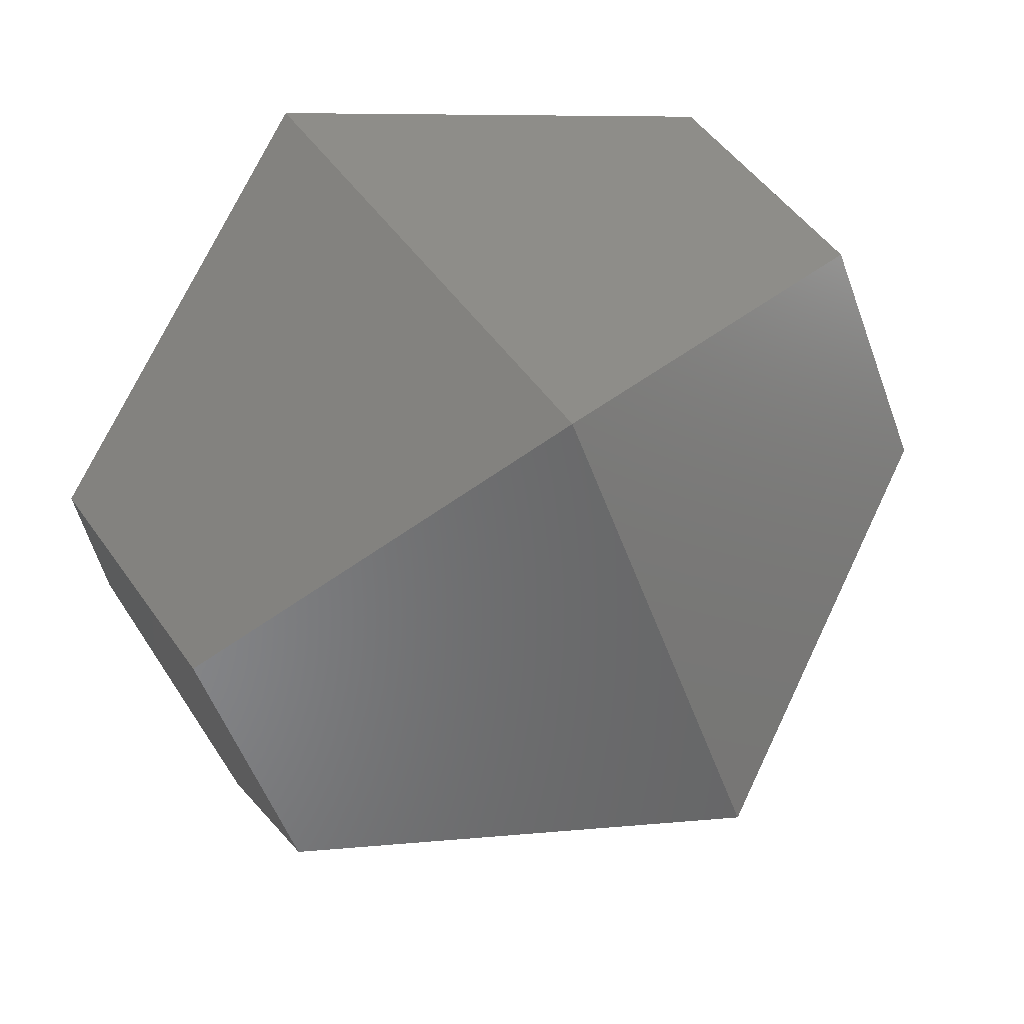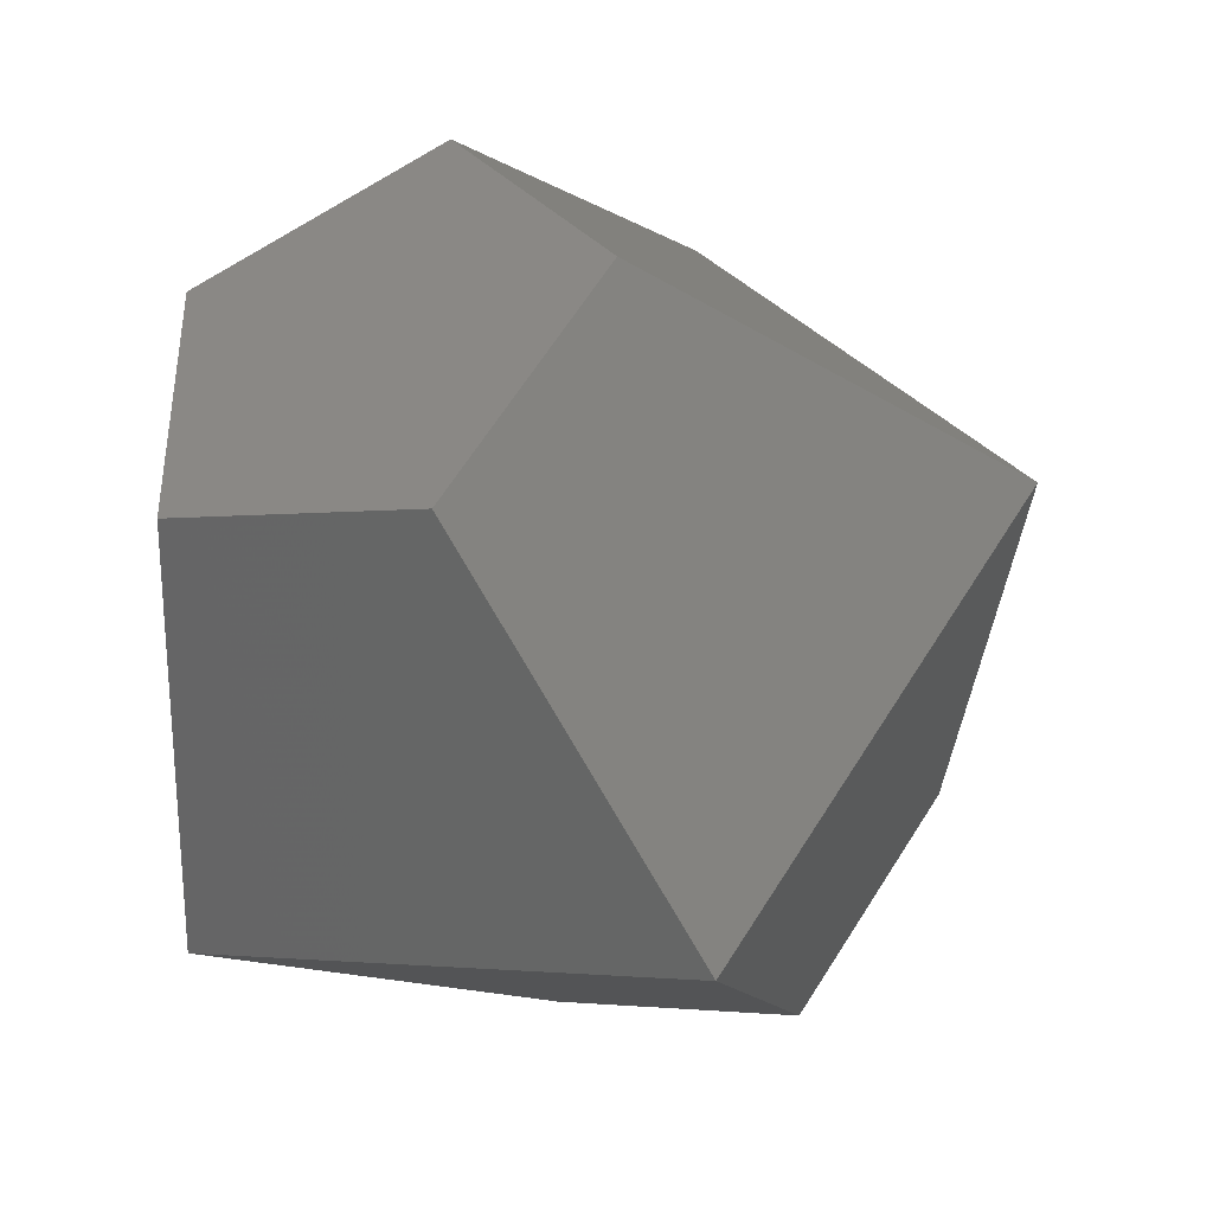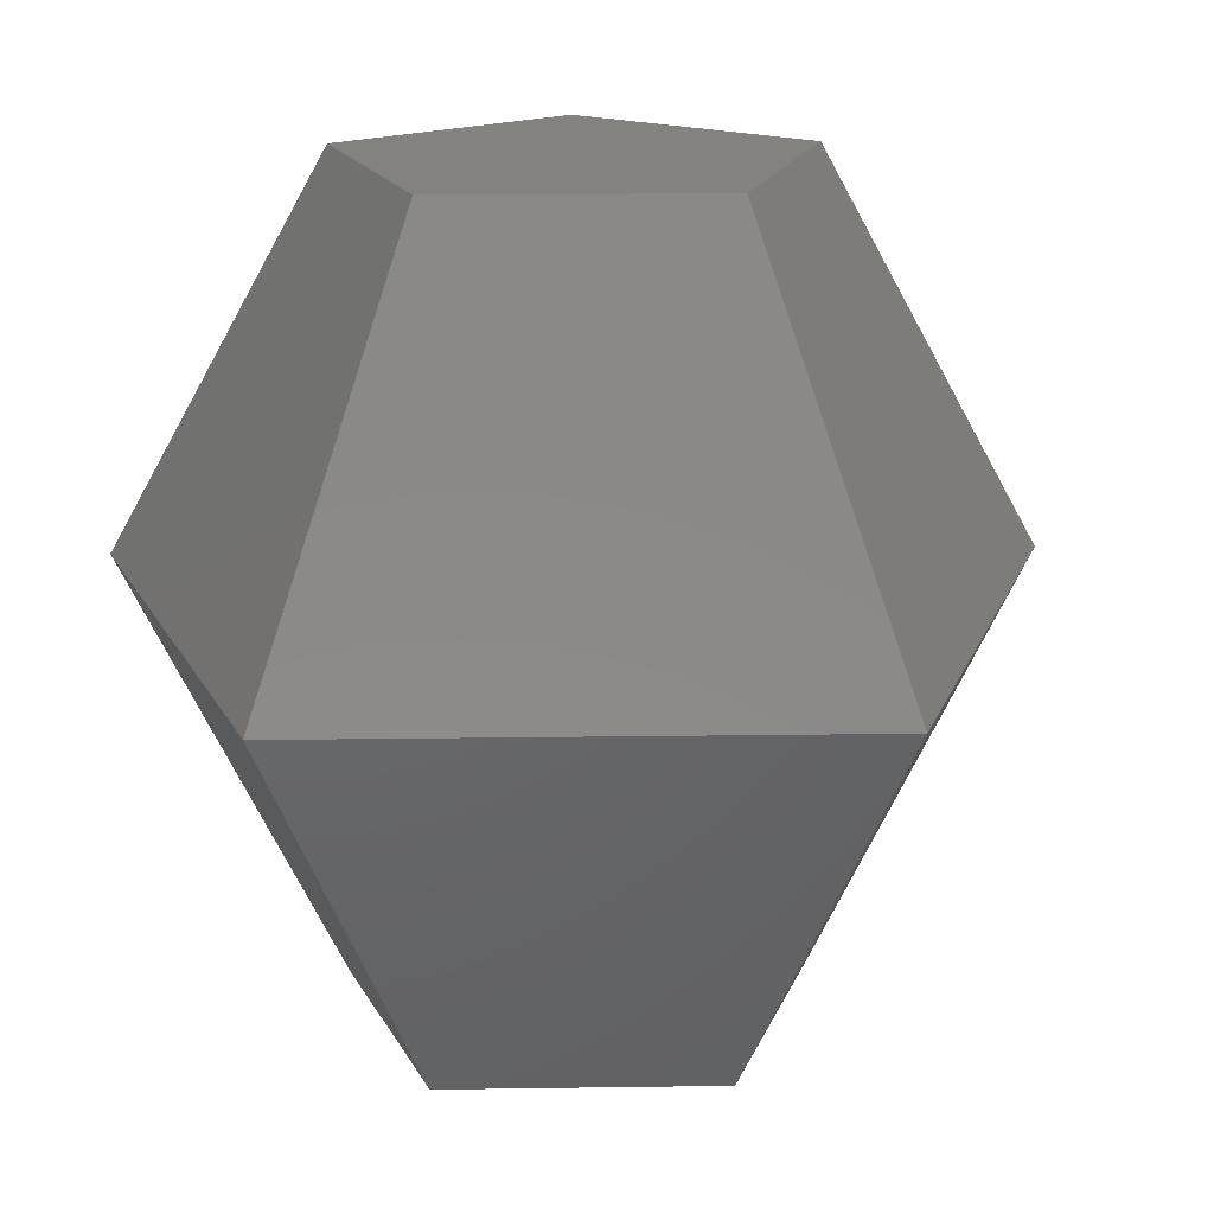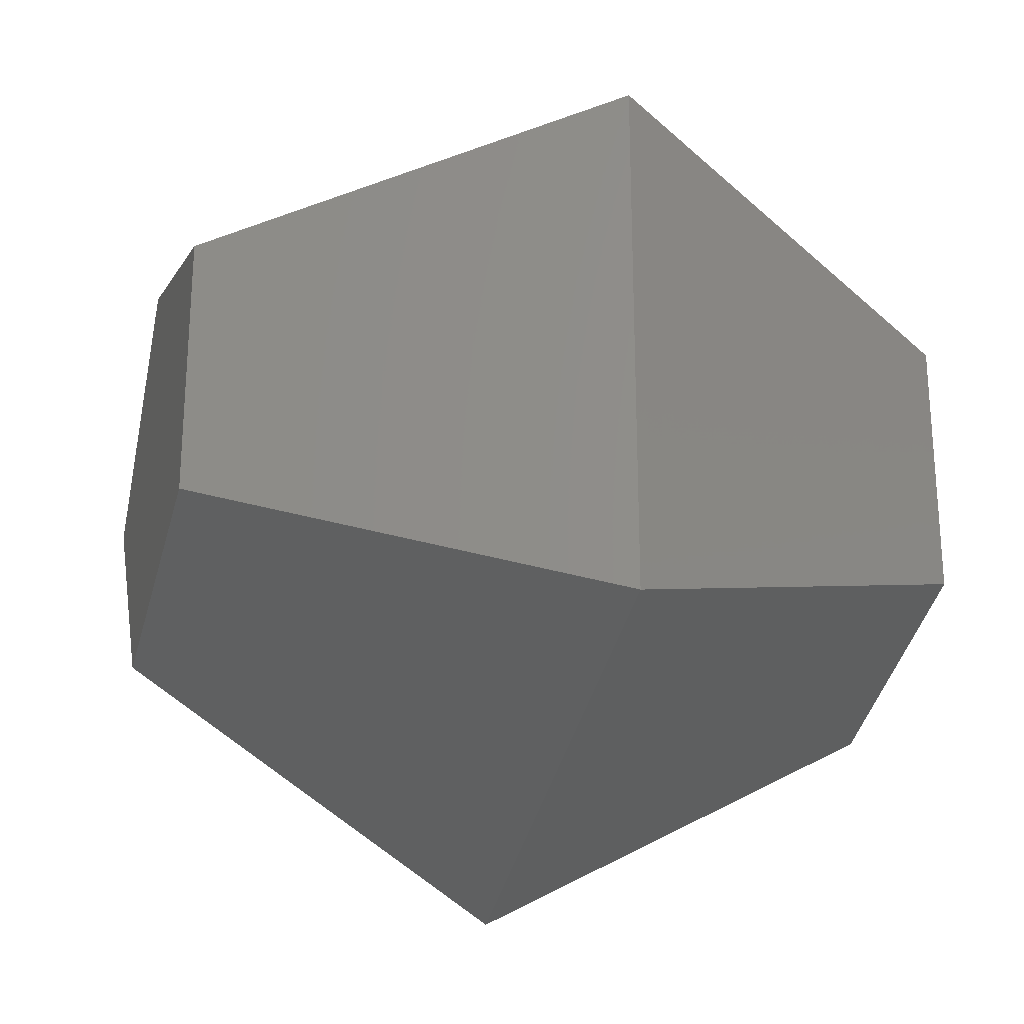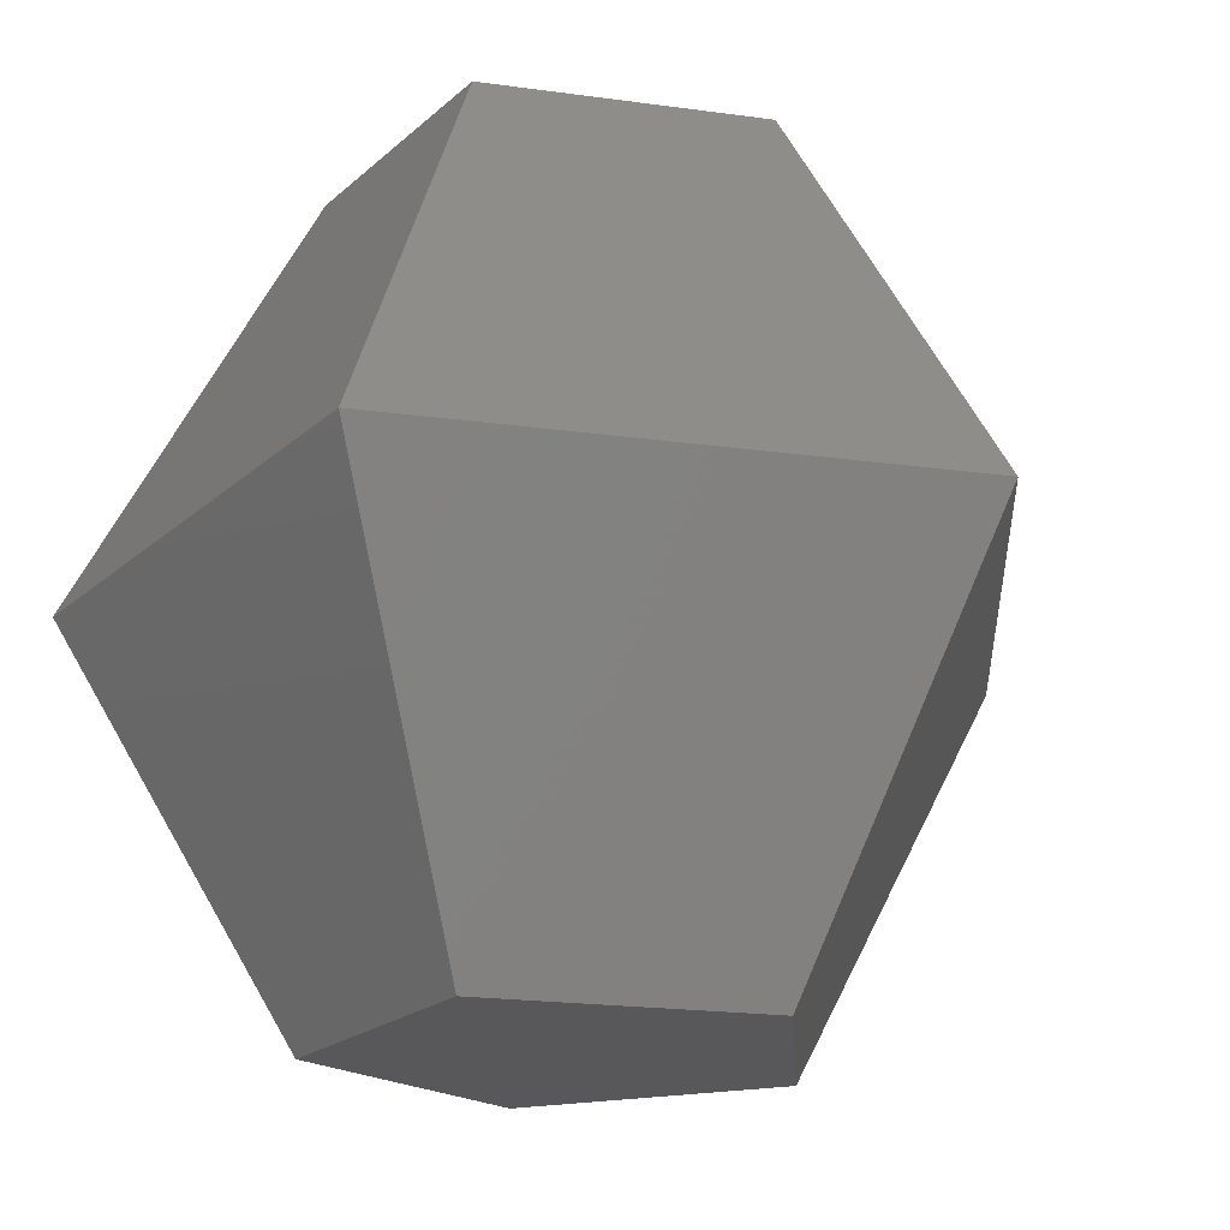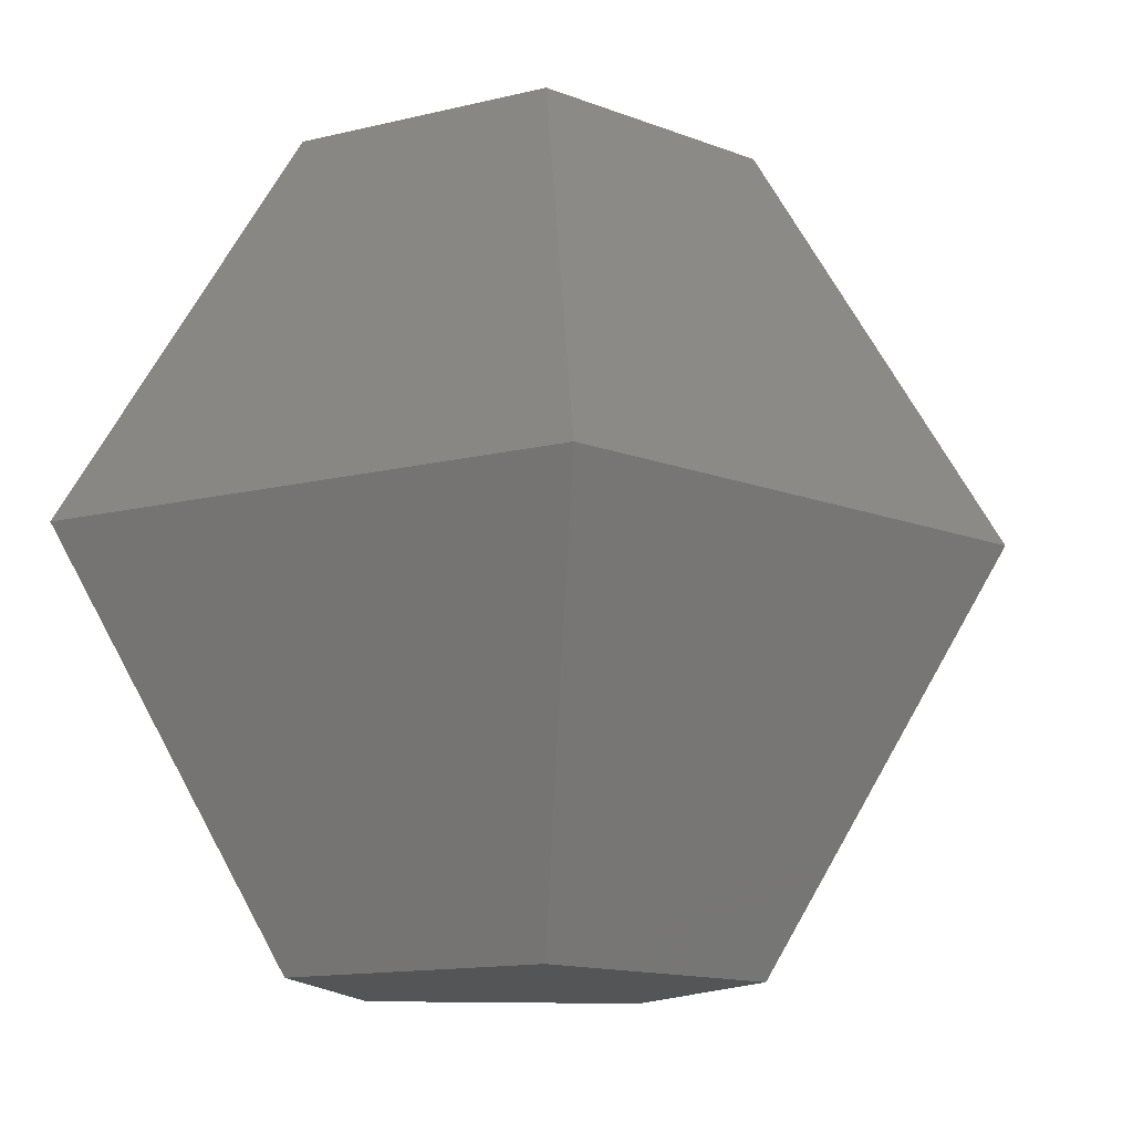
<metadata>
{"format":"stl","ext":"stl","renderer":"f3d","projection":"perspective","resolution":1024,"background":"white","views":[{"elev":69.0,"azim":55.4,"up":"+Y"},{"elev":-40.4,"azim":23.9,"up":"+Y"},{"elev":17.7,"azim":52.4,"up":"+Z"},{"elev":-25.7,"azim":-106.3,"up":"+Y"},{"elev":-20.1,"azim":-32.4,"up":"+Z"},{"elev":-13.0,"azim":11.9,"up":"+Z"}]}
</metadata>
<code>
# stl→obj: 15 verts, 26 faces
v 0.1545 0.4755 0.866
v 0.1545 -0.4755 0.866
v 0.5 0 0.866
v -0.4045 0.2939 0.866
v -0.4045 -0.2939 0.866
v 1 0 0
v 0.309 0.9511 0
v -0.809 0.5878 0
v -0.809 -0.5878 0
v 0.309 -0.9511 0
v 0.5 0 -0.866
v 0.1545 0.4755 -0.866
v -0.4045 0.2939 -0.866
v -0.4045 -0.2939 -0.866
v 0.1545 -0.4755 -0.866
f 1 2 3
f 4 2 1
f 2 4 5
f 6 7 3
f 7 1 3
f 7 8 1
f 8 4 1
f 8 9 4
f 9 5 4
f 9 10 5
f 10 2 5
f 10 6 2
f 6 3 2
f 11 12 6
f 12 7 6
f 12 13 7
f 13 8 7
f 13 14 8
f 14 9 8
f 14 15 9
f 15 10 9
f 15 11 10
f 11 6 10
f 15 12 11
f 14 12 15
f 12 14 13

</code>
